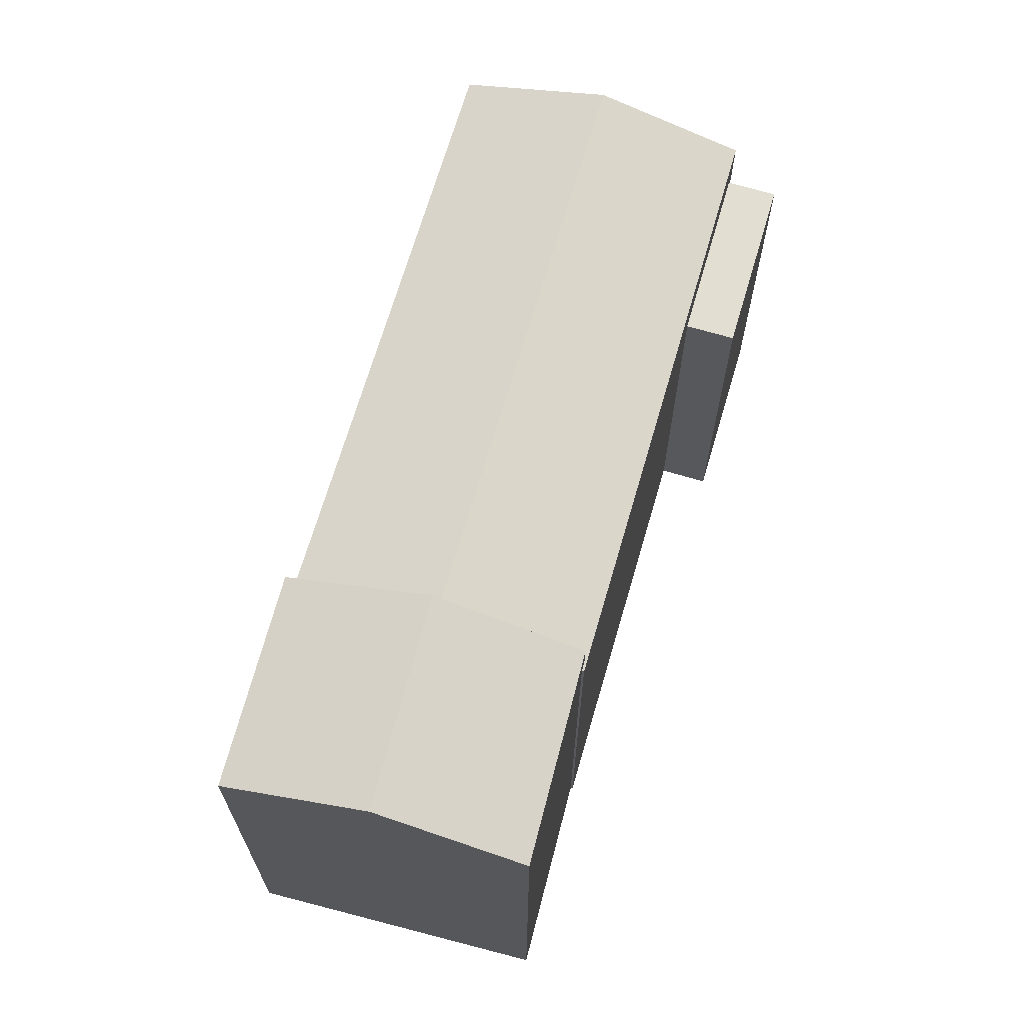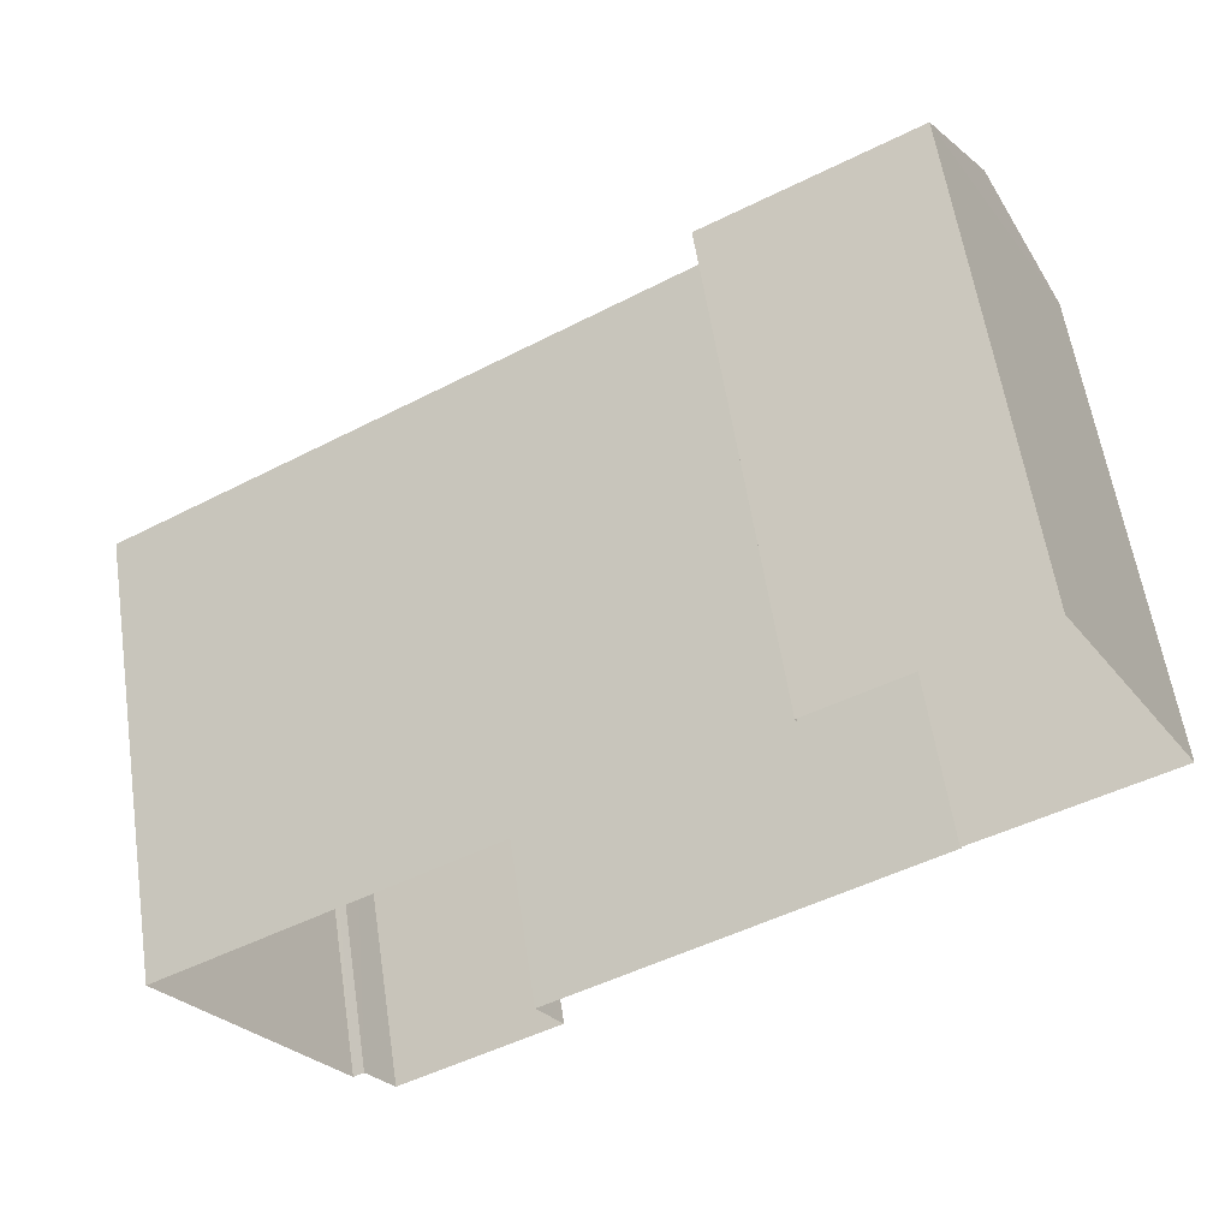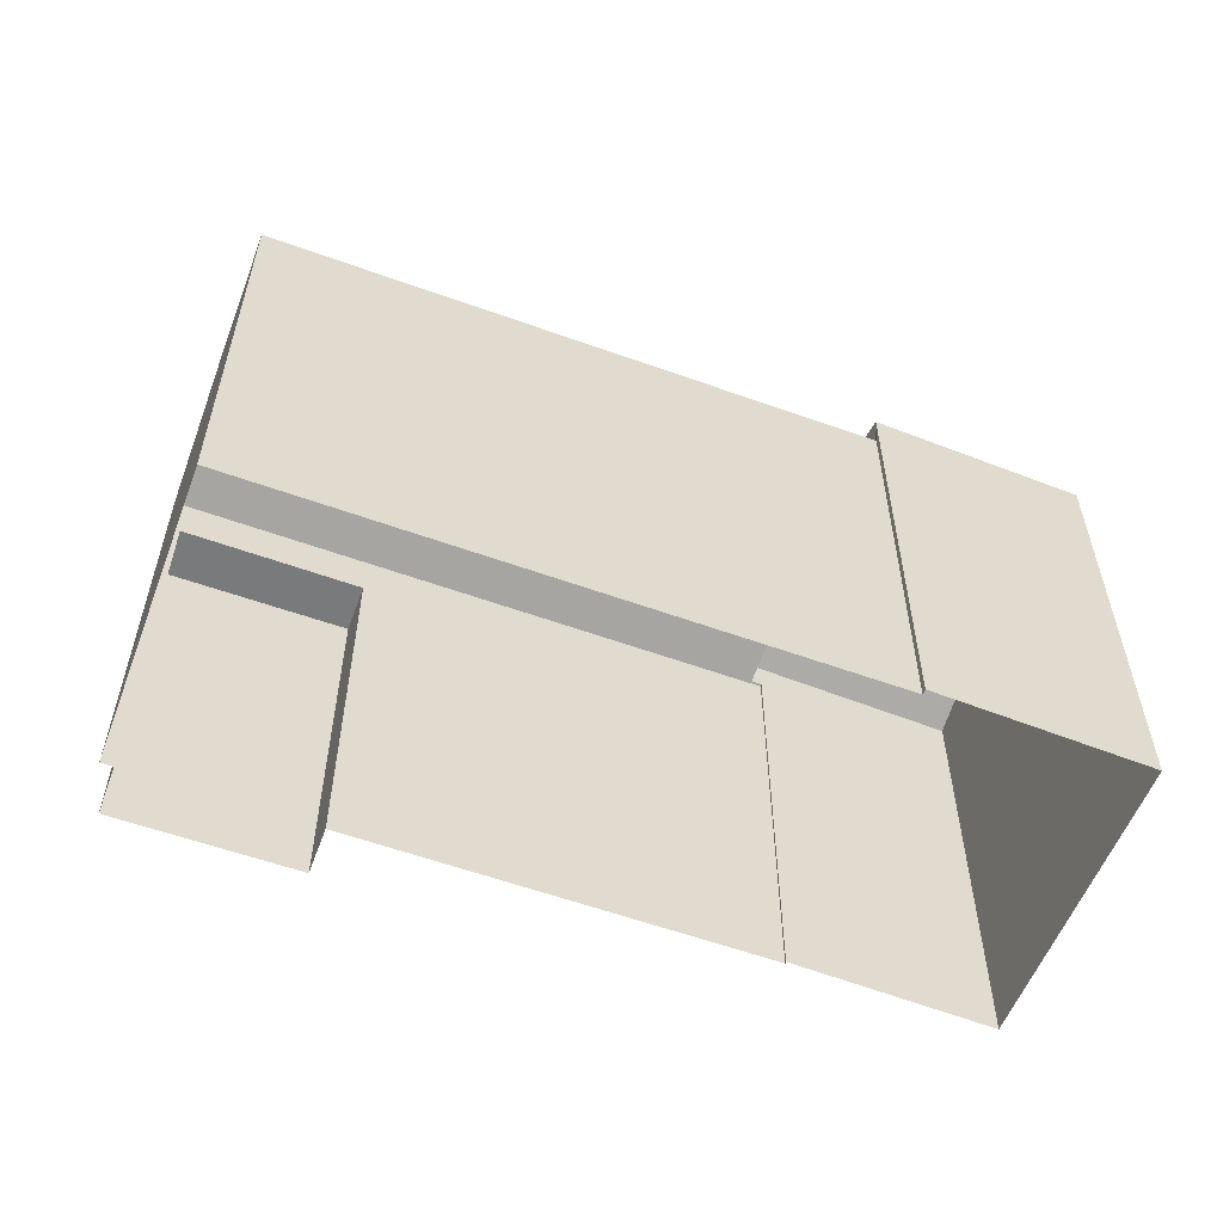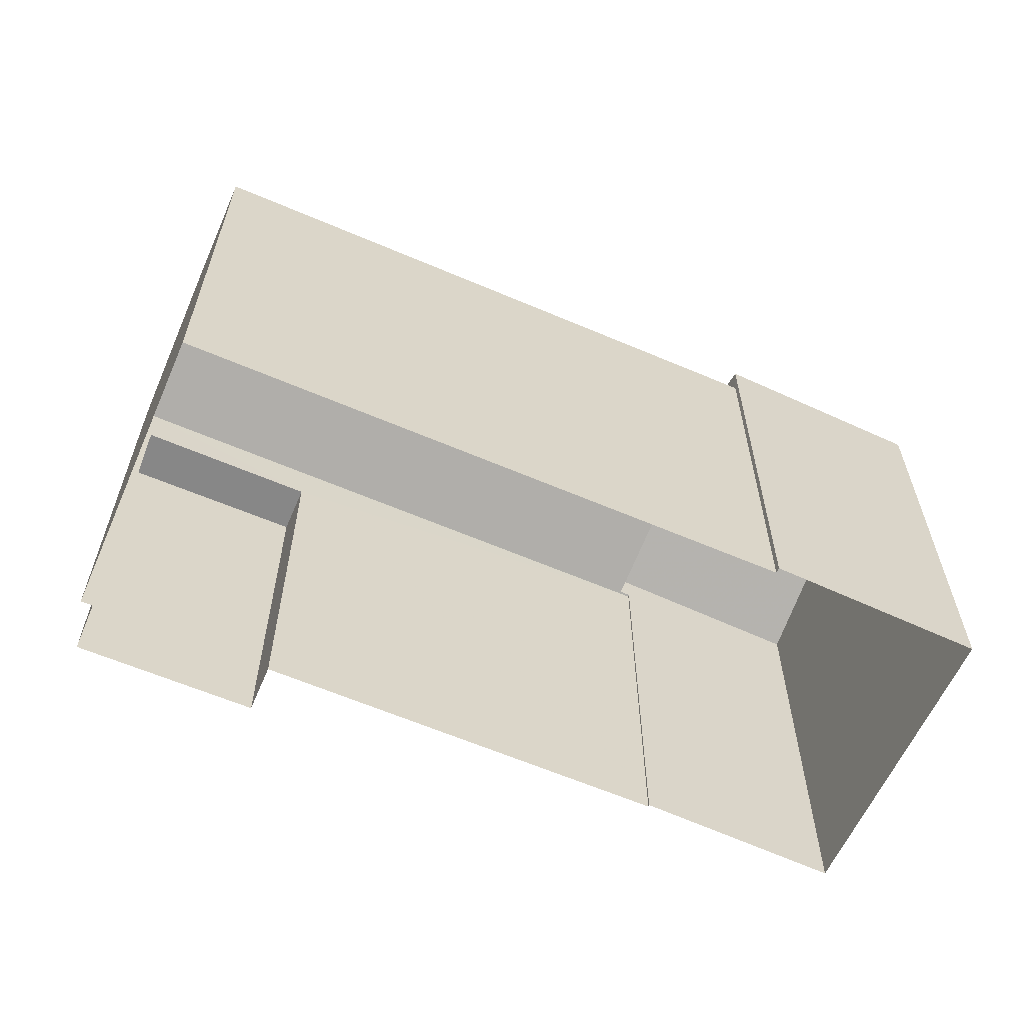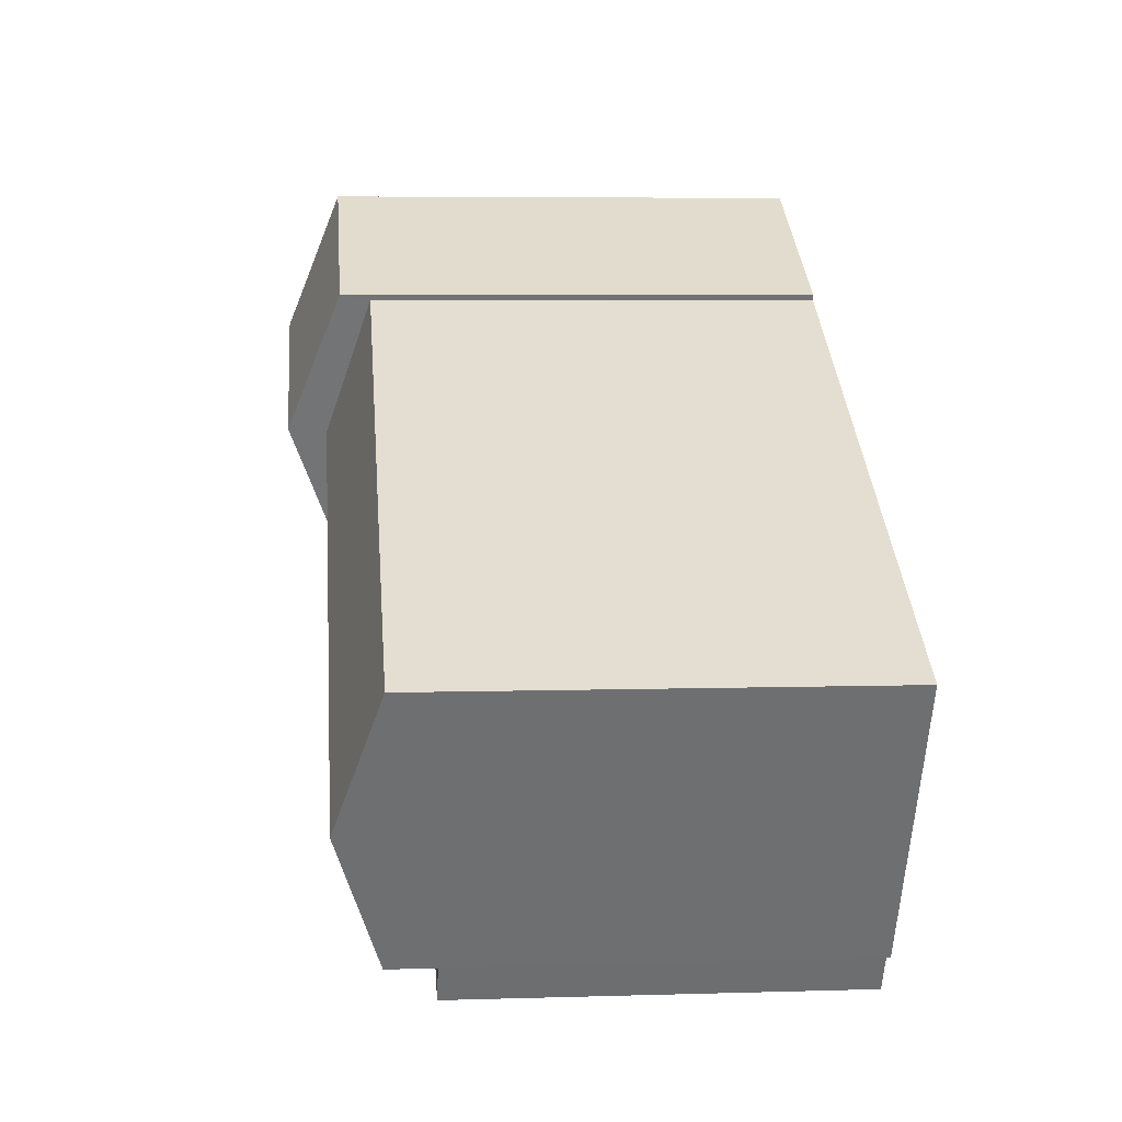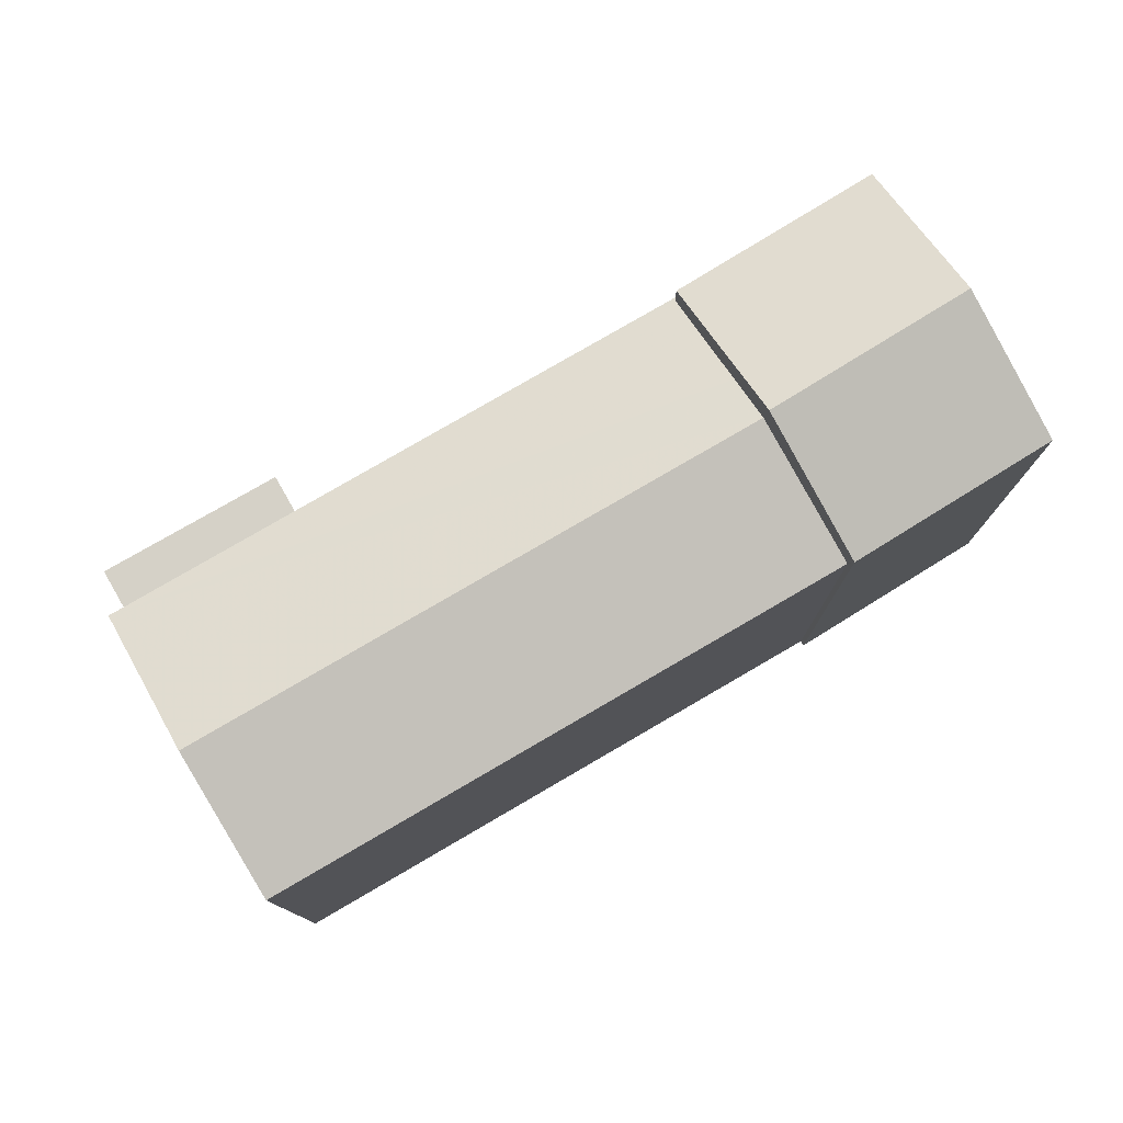
<metadata>
{"format":"obj","ext":"obj","renderer":"f3d","projection":"perspective","resolution":1024,"background":"white","views":[{"elev":67.8,"azim":-103.9,"up":"+Z"},{"elev":58.9,"azim":171.4,"up":"+Y"},{"elev":-58.1,"azim":129.5,"up":"+Z"},{"elev":-62.5,"azim":126.5,"up":"+Z"},{"elev":5.6,"azim":84.7,"up":"+Y"},{"elev":78.7,"azim":119.7,"up":"+Z"}]}
</metadata>
<code>
v 1.247e+04 -1.482e+04 20.4
v 1.247e+04 -1.482e+04 20.4
v 1.247e+04 -1.481e+04 20.4
v 1.247e+04 -1.482e+04 20.4
v 1.247e+04 -1.482e+04 20.4
v 1.248e+04 -1.482e+04 20.4
v 1.248e+04 -1.482e+04 20.4
v 1.248e+04 -1.482e+04 20.4
v 1.248e+04 -1.482e+04 20.4
v 1.248e+04 -1.482e+04 20.4
v 1.248e+04 -1.482e+04 20.4
v 1.247e+04 -1.482e+04 20.4
v 1.248e+04 -1.482e+04 26.16
v 1.248e+04 -1.482e+04 26.16
v 1.248e+04 -1.482e+04 26.16
v 1.248e+04 -1.482e+04 26.16
v 1.247e+04 -1.482e+04 27.5
v 1.247e+04 -1.482e+04 27.3
v 1.248e+04 -1.482e+04 26.86
v 1.247e+04 -1.482e+04 26.87
v 1.247e+04 -1.482e+04 26.86
v 1.247e+04 -1.482e+04 26.87
v 1.248e+04 -1.482e+04 27.51
v 1.247e+04 -1.482e+04 27.51
v 1.247e+04 -1.482e+04 27.3
v 1.247e+04 -1.482e+04 26.86
v 1.248e+04 -1.482e+04 26.86
v 1.247e+04 -1.482e+04 26.86
v 1.247e+04 -1.482e+04 27.3
v 1.247e+04 -1.481e+04 27.3
v 1.247e+04 -1.482e+04 28.08
v 1.247e+04 -1.482e+04 28.08
v 1.247e+04 -1.482e+04 27.3
v 1.247e+04 -1.482e+04 27.3
v 1.247e+04 -1.482e+04 26.86
f 1 2 3
f 4 3 5
f 6 2 7
f 8 7 9
f 10 11 6
f 12 5 6
f 8 10 6
f 3 2 5
f 8 6 7
f 5 2 6
f 13 14 15
f 16 13 15
f 17 18 19
f 19 20 21
f 21 20 22
f 18 20 19
f 17 23 24
f 17 19 23
f 25 23 26
f 25 24 23
f 26 23 27
f 28 26 27
f 29 30 31
f 30 32 31
f 33 31 32
f 34 33 32
f 8 15 10
f 8 16 15
f 15 11 10
f 15 14 11
f 6 11 14
f 13 6 14
f 8 9 16
f 9 19 16
f 6 13 12
f 13 19 21
f 16 19 13
f 12 13 21
f 23 19 27
f 35 21 22
f 7 19 9
f 7 27 19
f 5 12 21
f 35 5 21
f 2 27 7
f 2 28 27
f 33 18 31
f 25 29 31
f 18 17 31
f 24 25 31
f 17 24 31
f 32 30 34
f 25 26 29
f 1 29 28
f 2 1 28
f 29 26 28
f 5 35 4
f 20 33 22
f 35 22 34
f 4 35 34
f 22 33 34
f 34 3 4
f 34 30 3
f 29 1 3
f 30 29 3
f 20 18 33

</code>
